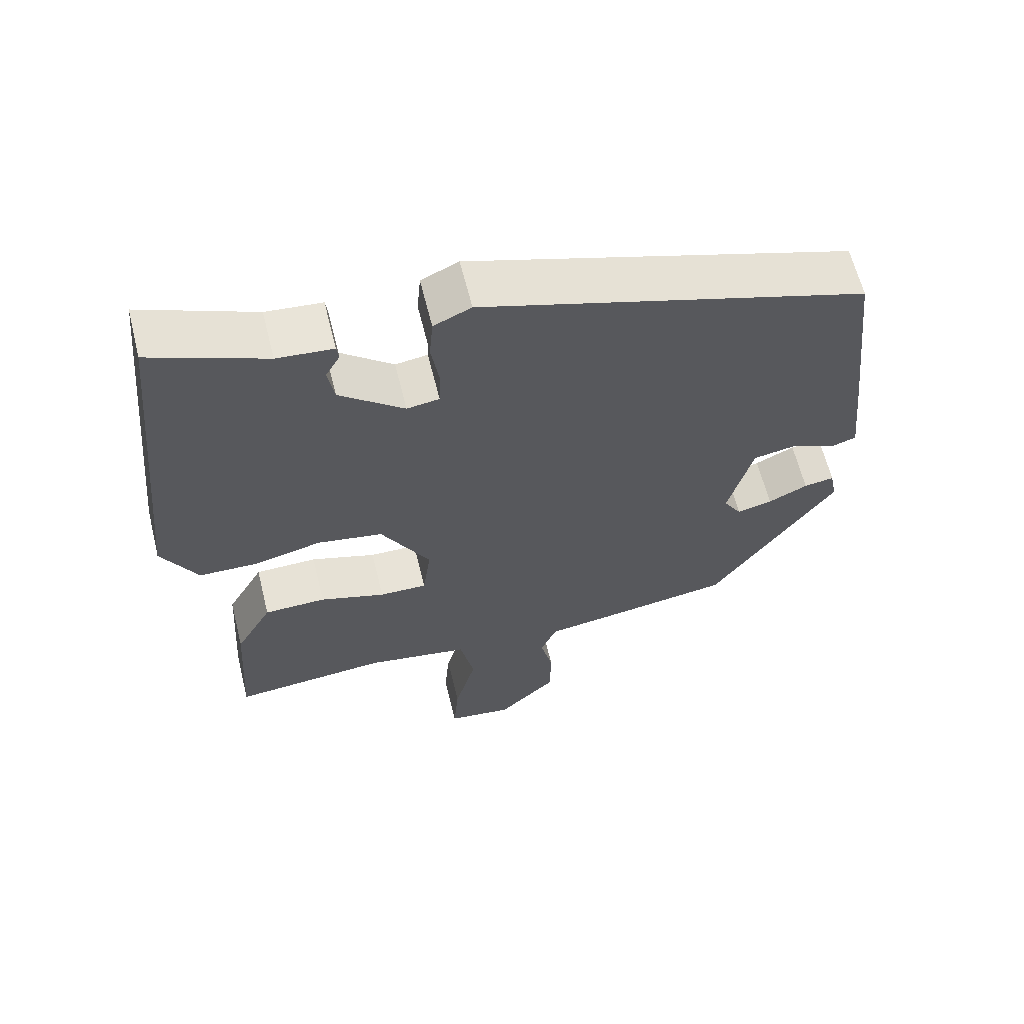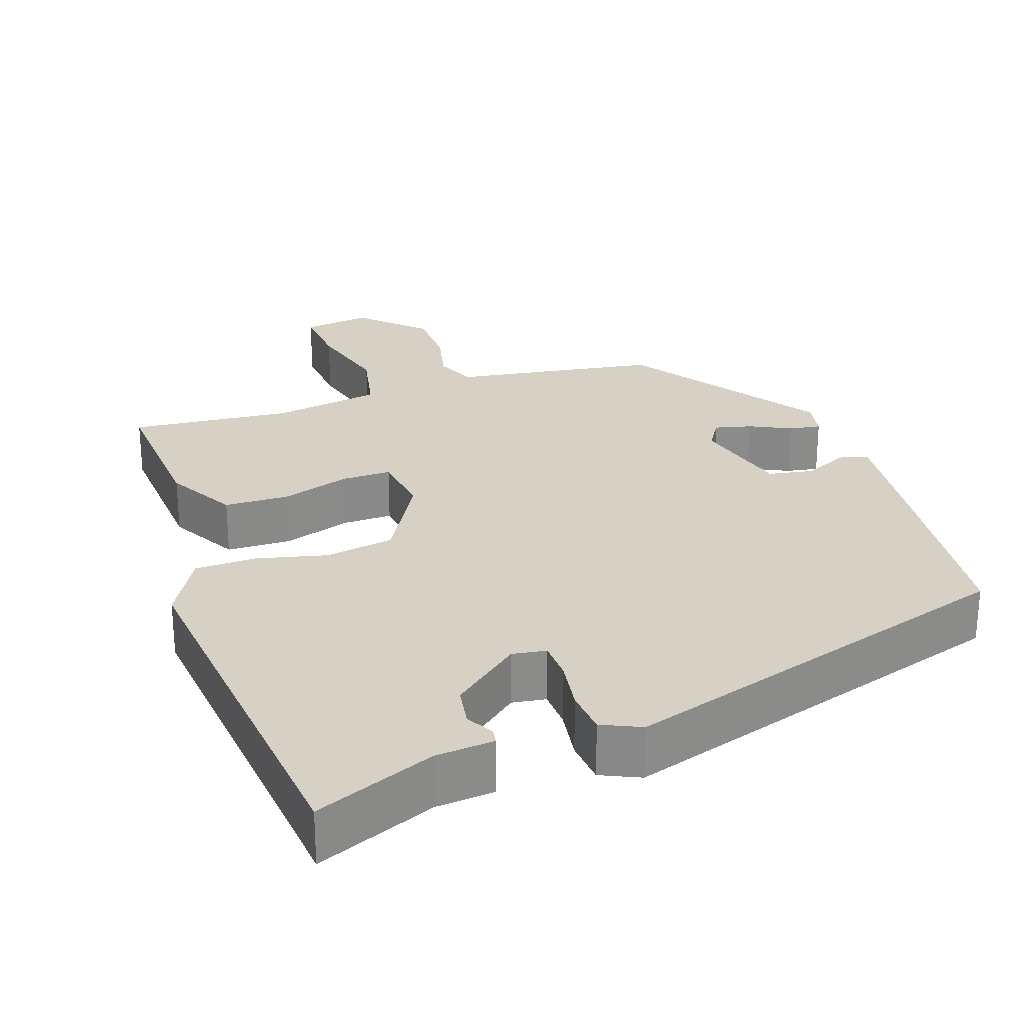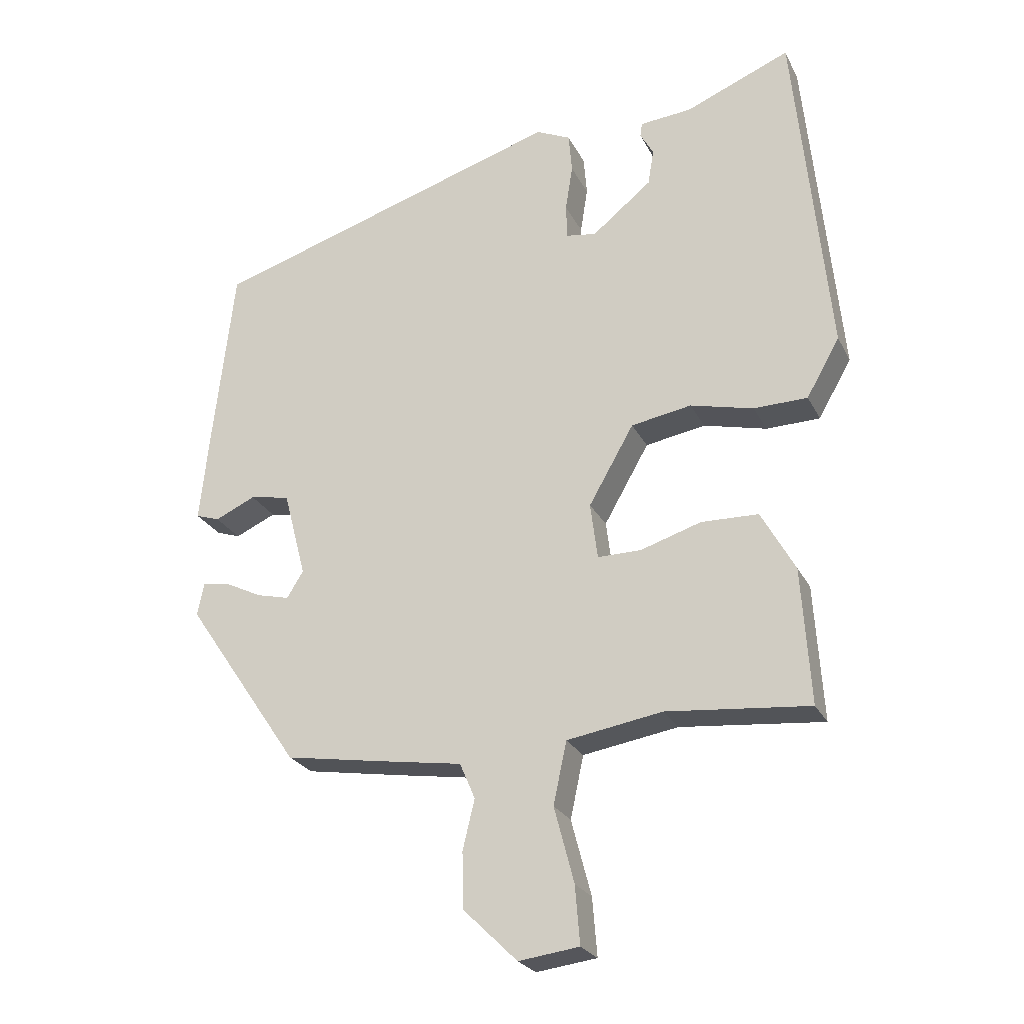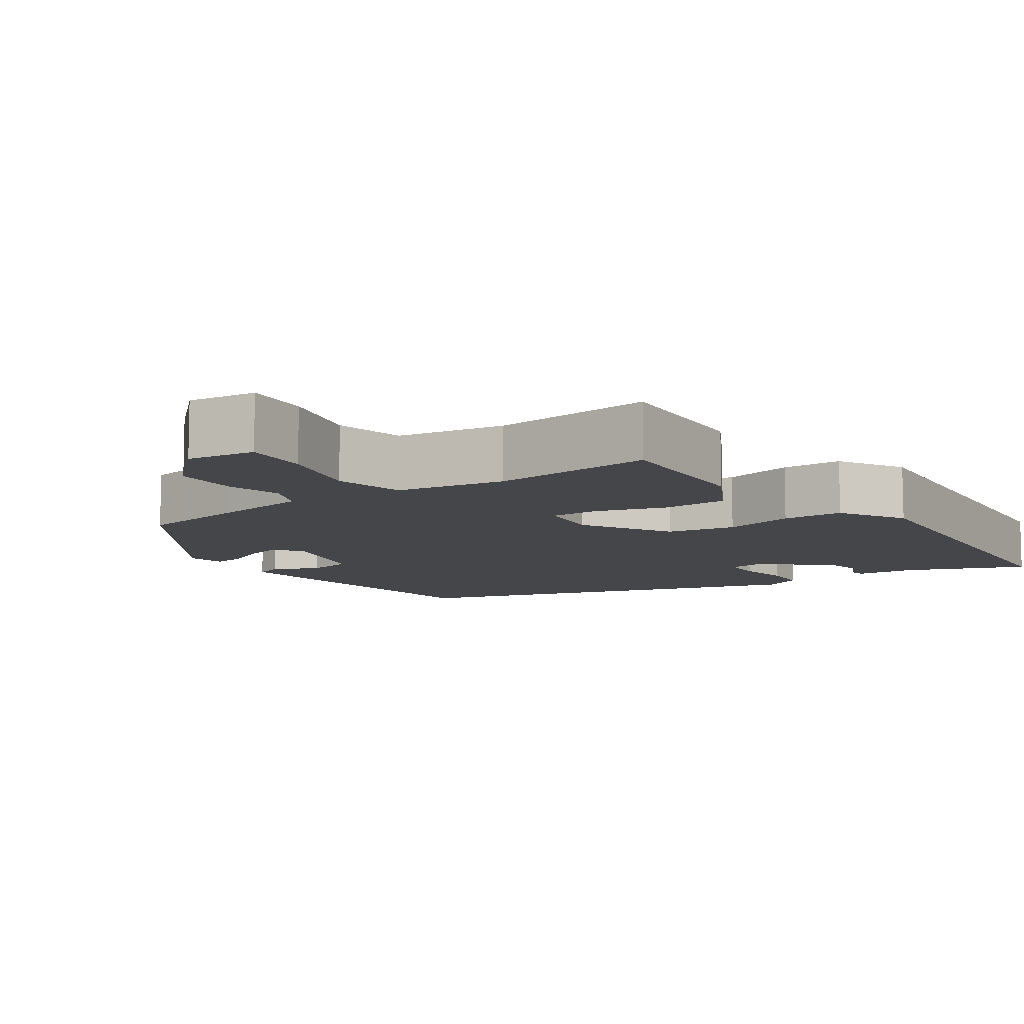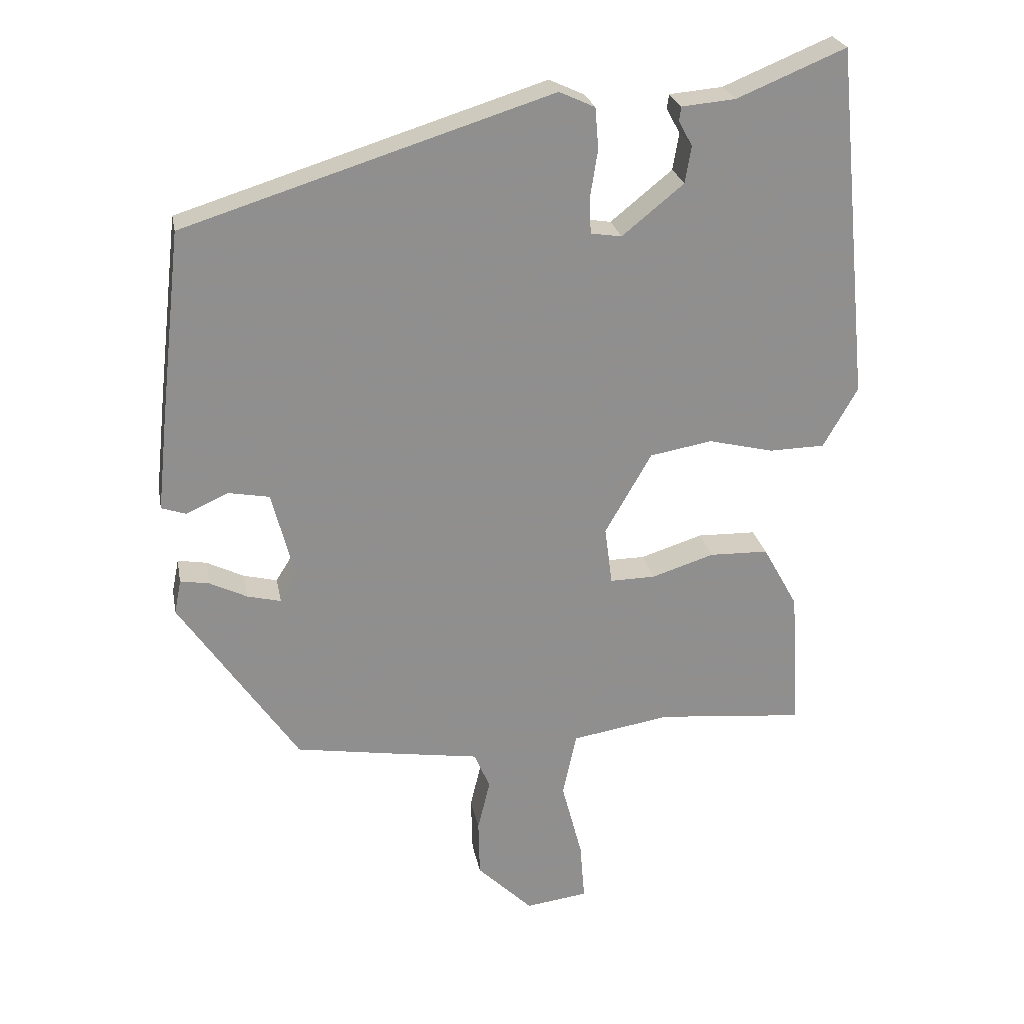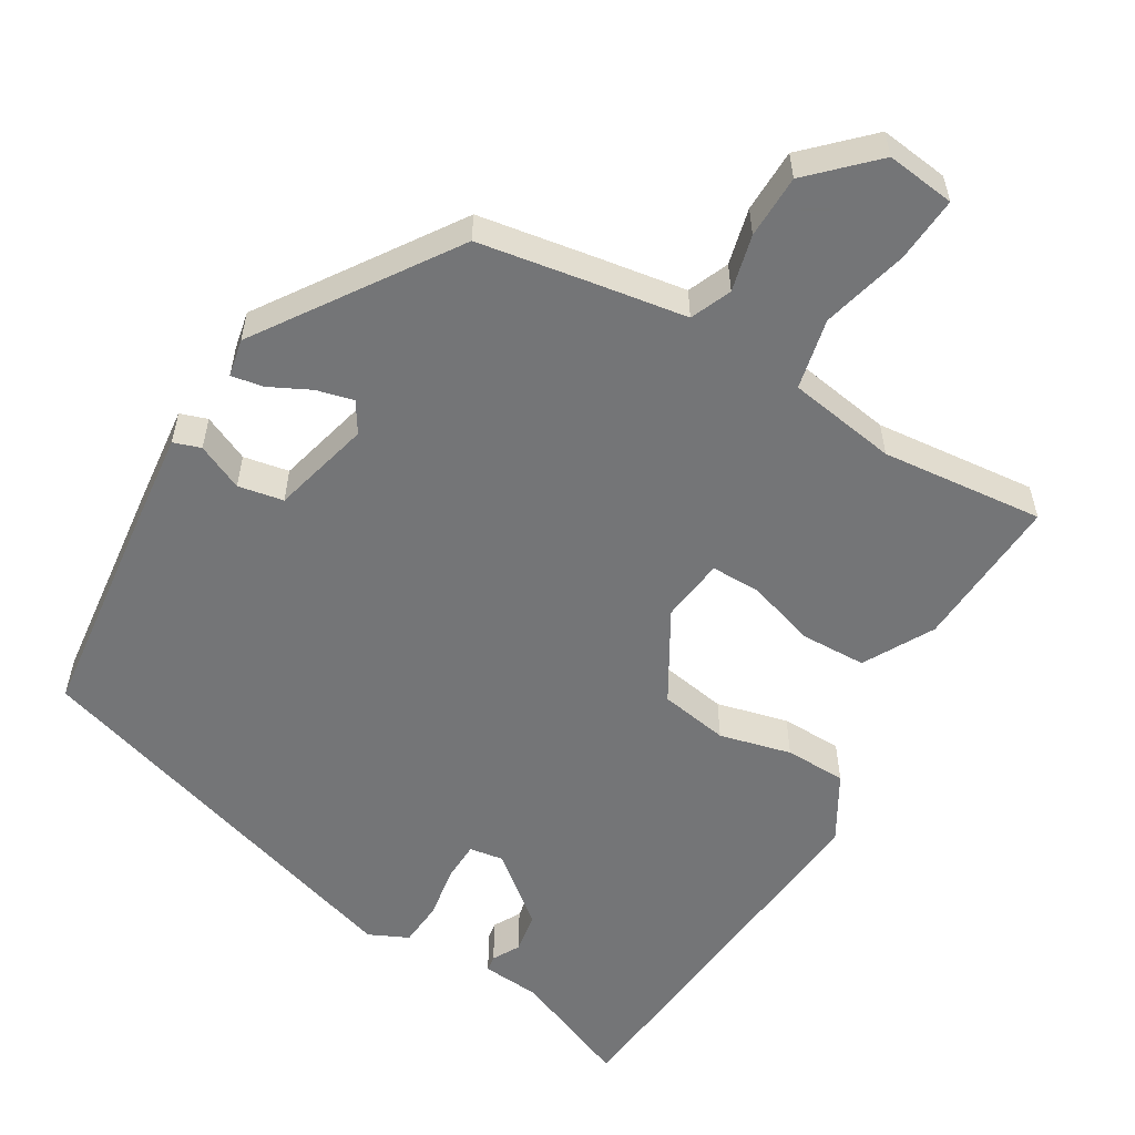
<metadata>
{"format":"obj","ext":"obj","renderer":"f3d","projection":"perspective","resolution":1024,"background":"white","views":[{"elev":62.8,"azim":-13.9,"up":"+Z"},{"elev":26.6,"azim":-19.1,"up":"+Y"},{"elev":-24.8,"azim":-158.5,"up":"+Z"},{"elev":-9.6,"azim":-145.0,"up":"+Y"},{"elev":24.9,"azim":169.4,"up":"+Z"},{"elev":-56.4,"azim":149.6,"up":"+Y"}]}
</metadata>
<code>
v -0.486 0.07 0.576
v -0.327 0.07 0.51
v -0.249 0.07 0.503
v -0.246 0.07 0.482
v -0.266 0.07 0.446
v -0.257 0.07 0.392
v -0.167 0.07 0.319
v -0.122 0.07 0.326
v -0.12 0.07 0.378
v -0.131 0.07 0.448
v -0.126 0.07 0.508
v -0.074 0.07 0.532
v 0.461 0.07 0.364
v 0.493 0.07 0.083
v 0.507 0.07 -0.05
v 0.471 0.07 -0.062
v 0.41 0.07 -0.034
v 0.35 0.07 -0.045
v 0.316 0.07 -0.176
v 0.341 0.07 -0.216
v 0.39 0.07 -0.204
v 0.445 0.07 -0.177
v 0.487 0.07 -0.17
v 0.497 0.07 -0.22
v 0.324 0.07 -0.474
v 0.175 0.07 -0.498
v 0.051 0.07 -0.517
v 0.028 0.07 -0.571
v 0.046 0.07 -0.646
v 0.044 0.07 -0.73
v -0.037 0.07 -0.809
v -0.128 0.07 -0.797
v -0.121 0.07 -0.71
v -0.091 0.07 -0.596
v -0.111 0.07 -0.502
v -0.255 0.07 -0.478
v -0.47 0.07 -0.498
v -0.457 0.07 -0.293
v -0.406 0.07 -0.201
v -0.32 0.07 -0.199
v -0.229 0.07 -0.228
v -0.163 0.07 -0.229
v -0.152 0.07 -0.144
v -0.22 0.07 -0.025
v -0.311 0.07 -0.009
v -0.406 0.07 -0.032
v -0.487 0.07 -0.03
v -0.537 0.07 0.058
v -0.486 0 0.576
v -0.327 0 0.51
v -0.249 0 0.503
v -0.246 0 0.482
v -0.266 0 0.446
v -0.257 0 0.392
v -0.167 0 0.319
v -0.122 0 0.326
v -0.12 0 0.378
v -0.131 0 0.448
v -0.126 0 0.508
v -0.074 0 0.532
v 0.461 0 0.364
v 0.493 0 0.083
v 0.507 0 -0.05
v 0.471 0 -0.062
v 0.41 0 -0.034
v 0.35 0 -0.045
v 0.316 0 -0.176
v 0.341 0 -0.216
v 0.39 0 -0.204
v 0.445 0 -0.177
v 0.487 0 -0.17
v 0.497 0 -0.22
v 0.324 0 -0.474
v 0.175 0 -0.498
v 0.051 0 -0.517
v 0.028 0 -0.571
v 0.046 0 -0.646
v 0.044 0 -0.73
v -0.037 0 -0.809
v -0.128 0 -0.797
v -0.121 0 -0.71
v -0.091 0 -0.596
v -0.111 0 -0.502
v -0.255 0 -0.478
v -0.47 0 -0.498
v -0.457 0 -0.293
v -0.406 0 -0.201
v -0.32 0 -0.199
v -0.229 0 -0.228
v -0.163 0 -0.229
v -0.152 0 -0.144
v -0.22 0 -0.025
v -0.311 0 -0.009
v -0.406 0 -0.032
v -0.487 0 -0.03
v -0.537 0 0.058
f 48 1 2
f 47 48 2
f 46 47 2
f 45 46 2
f 44 45 2
f 43 44 2
f 39 40 41
f 38 39 41
f 37 38 41
f 36 37 41
f 35 36 41 42
f 34 35 42 43
f 32 33 34
f 31 32 34
f 30 31 34
f 29 30 34
f 28 29 34
f 27 28 34 43
f 25 26 27
f 24 25 27
f 23 24 27
f 22 23 27
f 21 22 27
f 20 21 27
f 19 20 27 43
f 15 16 17
f 14 15 17
f 13 14 17
f 12 13 17
f 11 12 17
f 10 11 17
f 9 10 17
f 8 9 17 18
f 18 19 43
f 8 18 43
f 7 8 43
f 2 3 4 5
f 2 5 6
f 43 2 6
f 6 7 43
f 50 49 96
f 50 96 95
f 50 95 94
f 50 94 93
f 50 93 92
f 50 92 91
f 89 88 87
f 89 87 86
f 89 86 85
f 89 85 84
f 90 89 84 83
f 91 90 83 82
f 82 81 80
f 82 80 79
f 82 79 78
f 82 78 77
f 82 77 76
f 91 82 76 75
f 75 74 73
f 75 73 72
f 75 72 71
f 75 71 70
f 75 70 69
f 75 69 68
f 91 75 68 67
f 65 64 63
f 65 63 62
f 65 62 61
f 65 61 60
f 65 60 59
f 65 59 58
f 65 58 57
f 66 65 57 56
f 91 67 66
f 91 66 56
f 91 56 55
f 53 52 51 50
f 54 53 50
f 54 50 91
f 91 55 54
f 1 49 50 2
f 2 50 51 3
f 3 51 52 4
f 4 52 53 5
f 5 53 54 6
f 6 54 55 7
f 7 55 56 8
f 8 56 57 9
f 9 57 58 10
f 10 58 59 11
f 11 59 60 12
f 12 60 61 13
f 13 61 62 14
f 14 62 63 15
f 15 63 64 16
f 16 64 65 17
f 17 65 66 18
f 18 66 67 19
f 19 67 68 20
f 20 68 69 21
f 21 69 70 22
f 22 70 71 23
f 23 71 72 24
f 24 72 73 25
f 25 73 74 26
f 26 74 75 27
f 27 75 76 28
f 28 76 77 29
f 29 77 78 30
f 30 78 79 31
f 31 79 80 32
f 32 80 81 33
f 33 81 82 34
f 34 82 83 35
f 35 83 84 36
f 36 84 85 37
f 37 85 86 38
f 38 86 87 39
f 39 87 88 40
f 40 88 89 41
f 41 89 90 42
f 42 90 91 43
f 43 91 92 44
f 44 92 93 45
f 45 93 94 46
f 46 94 95 47
f 47 95 96 48
f 48 96 49 1

</code>
